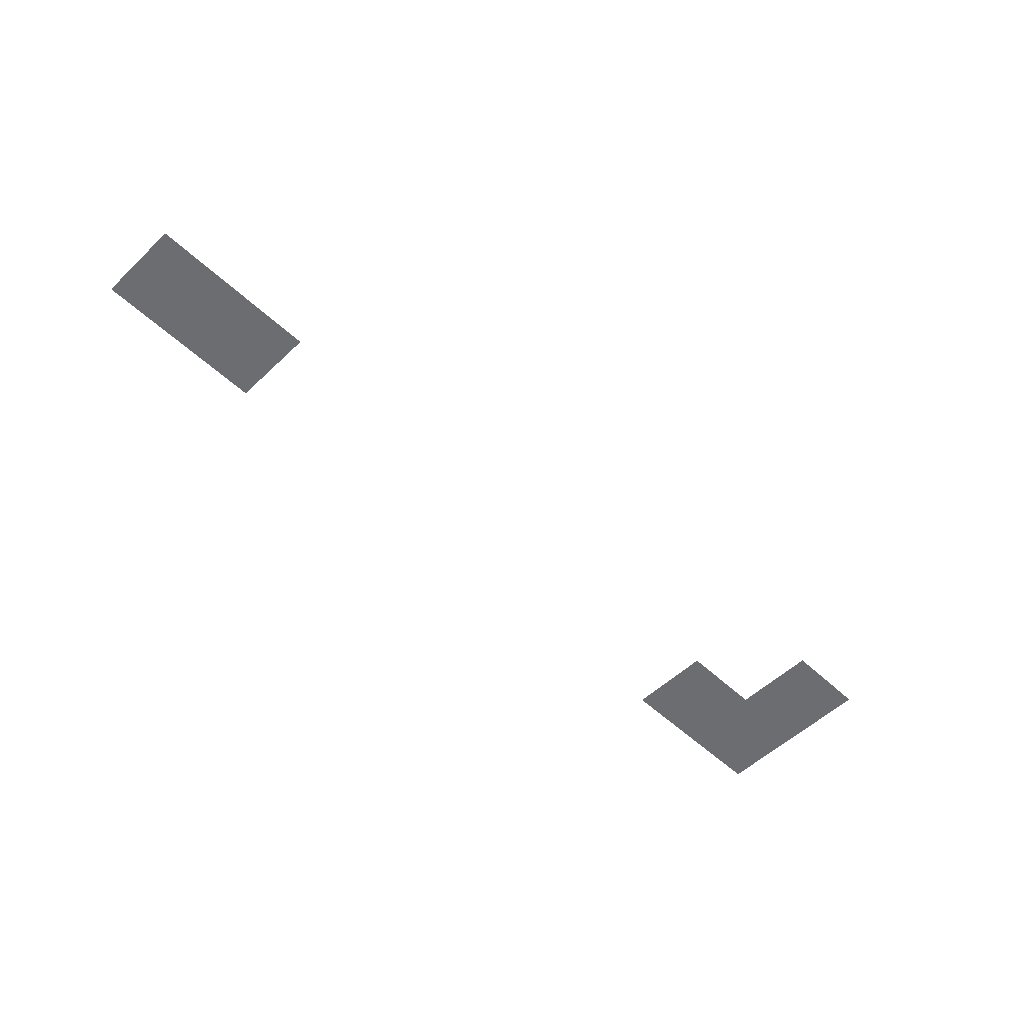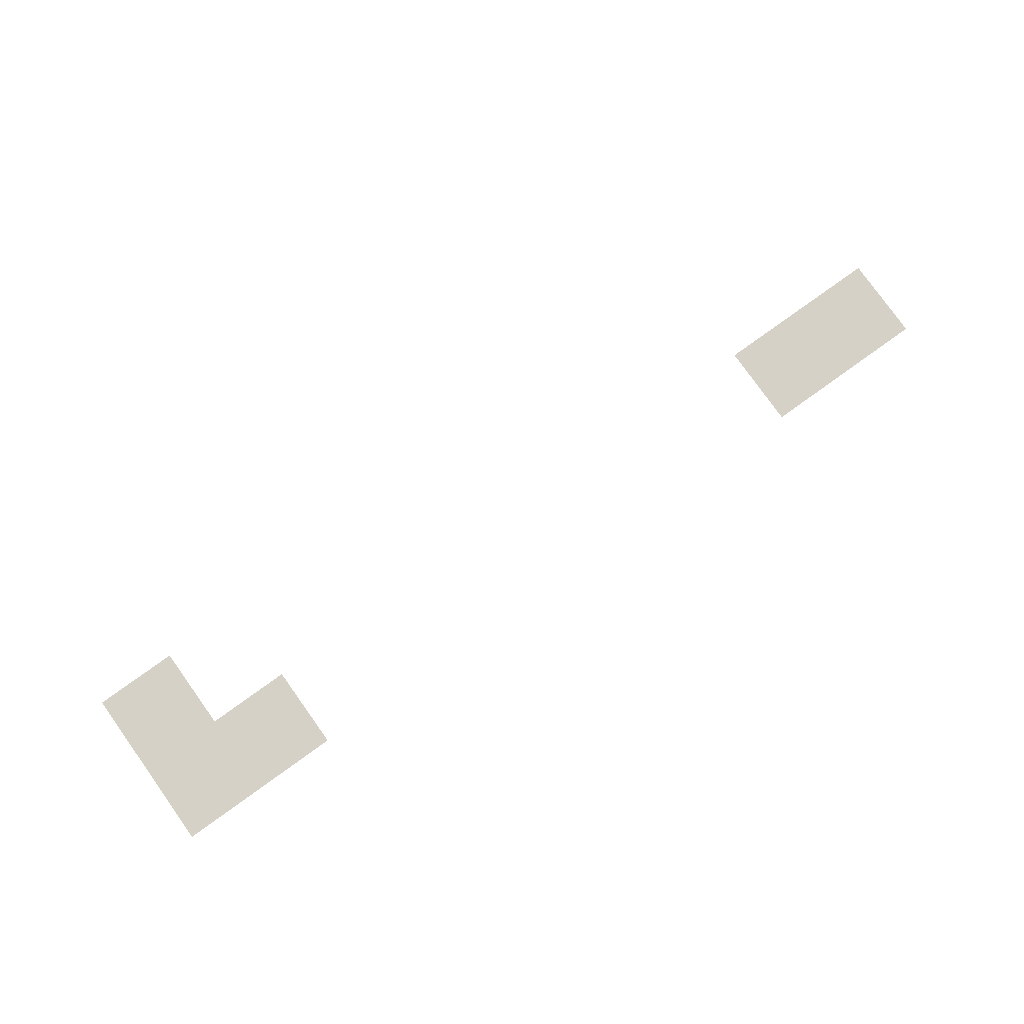
<metadata>
{"format":"obj","ext":"obj","renderer":"f3d","projection":"perspective","resolution":1024,"background":"white","views":[{"elev":-54.0,"azim":135.2,"up":"+Z"},{"elev":79.7,"azim":-35.6,"up":"+Z"}]}
</metadata>
<code>
v -208 -16 0
v -224 -16 0
v -224 0 0
v -208 0 0
v -48 -32 0
v -64 -32 0
v -64 -16 0
v -48 -16 0
v -64 -32 0
v -80 -32 0
v -80 -16 0
v -64 -16 0
v -192 -32 0
v -208 -32 0
v -208 -16 0
v -192 -16 0
v -208 -32 0
v -224 -32 0
v -224 -16 0
v -208 -16 0
g 2ScenarioPlataforma_mesh_0784
f 1 2 3 4
f 5 6 7 8
f 9 10 11 12
f 13 14 15 16
f 17 18 19 20

</code>
